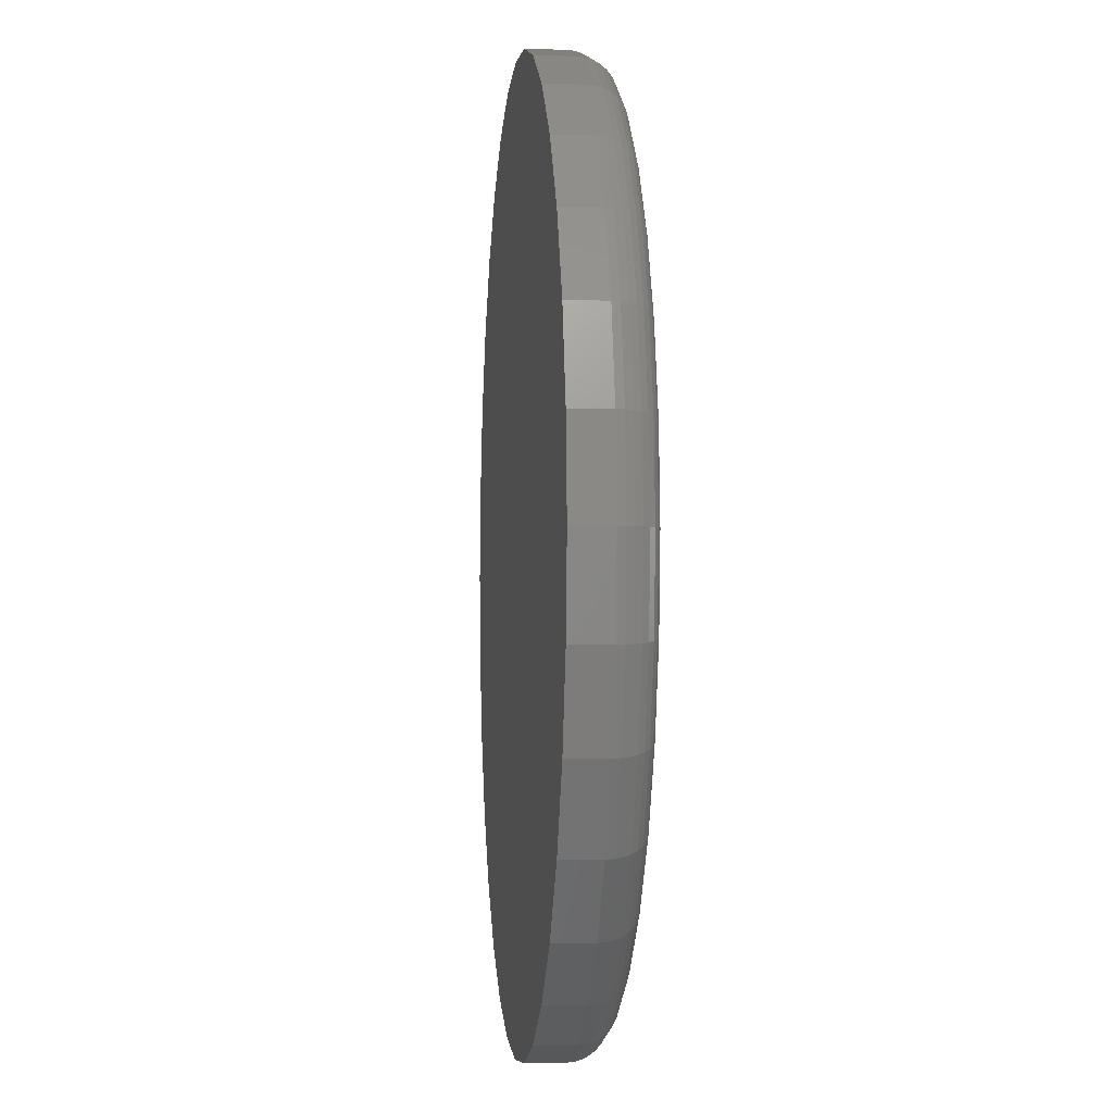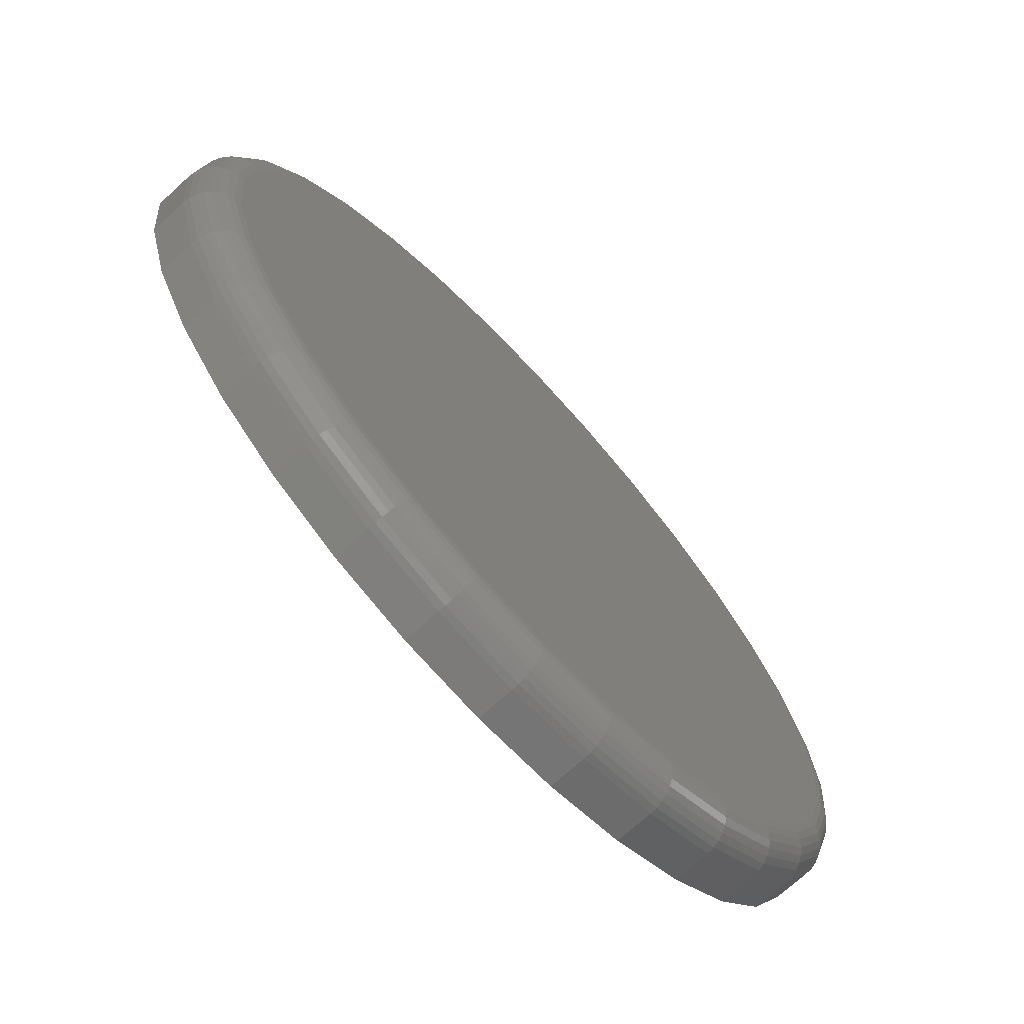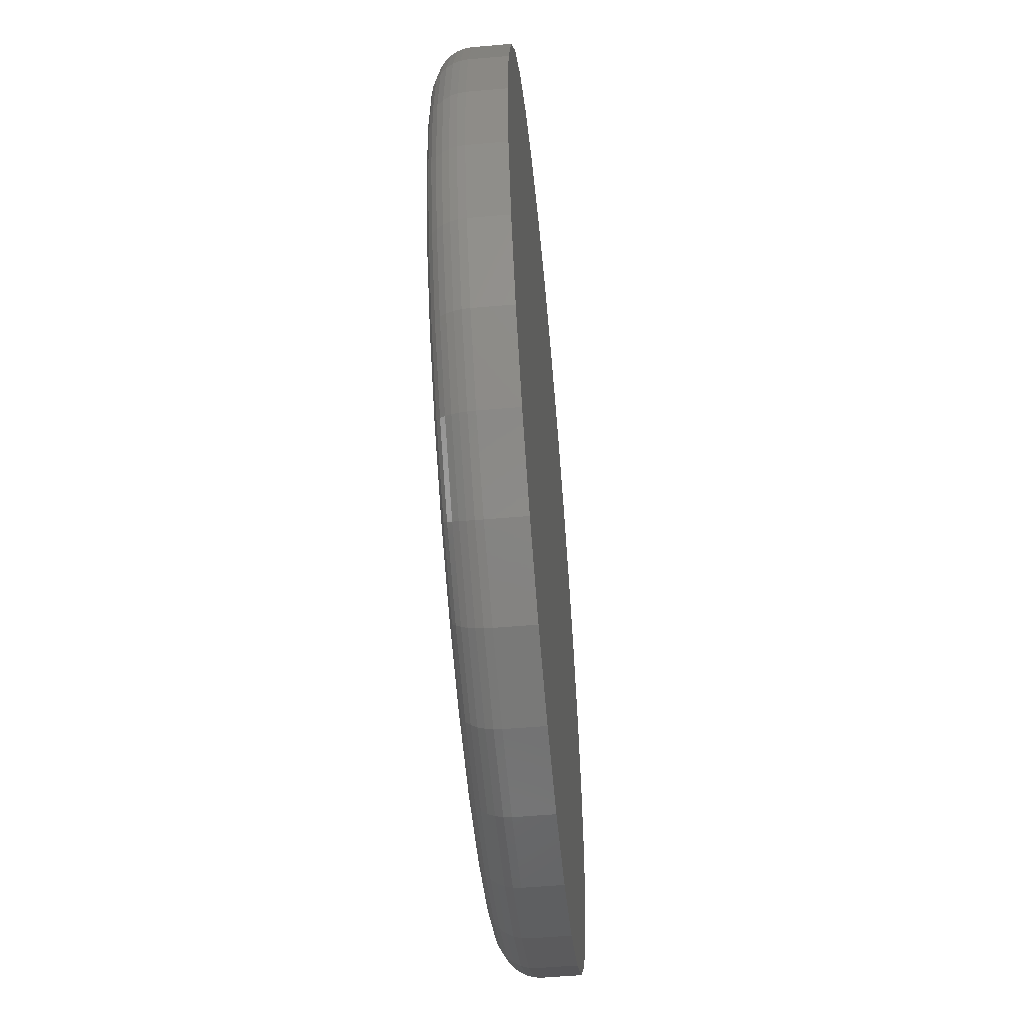
<metadata>
{"format":"stl","ext":"stl","renderer":"f3d","projection":"perspective","resolution":1024,"background":"white","views":[{"elev":-2.9,"azim":84.3,"up":"+Y"},{"elev":-71.3,"azim":132.5,"up":"+Y"},{"elev":-55.6,"azim":-84.8,"up":"+Y"}]}
</metadata>
<code>
# stl→obj: 320 verts, 636 faces
v 0.007895 0.6954 0
v 0.1436 0.682 0
v -0.1278 0.682 0
v 0.007895 -0.6954 0
v -0.1278 -0.682 0
v 0.1436 -0.682 0
v -0.2582 -0.6425 0
v 0.274 -0.6425 0
v -0.3784 -0.5782 0
v 0.3942 -0.5782 0
v -0.4838 -0.4917 0
v 0.4996 -0.4917 0
v -0.5703 -0.3863 0
v 0.5861 -0.3863 0
v -0.6346 -0.2661 0
v 0.6504 -0.2661 0
v -0.6741 -0.1357 0
v 0.6899 -0.1357 0
v -0.6875 -5.721e-16 0
v 0.7033 4.077e-16 0
v -0.6741 0.1357 0
v 0.6899 0.1357 0
v -0.6346 0.2661 0
v 0.6504 0.2661 0
v -0.5703 0.3863 0
v 0.5861 0.3863 0
v -0.4838 0.4917 0
v 0.4996 0.4917 0
v -0.3784 0.5782 0
v 0.3942 0.5782 0
v -0.2582 0.6425 0
v 0.274 0.6425 0
v 0.7658 -8.588e-16 0.0625
v 0.7658 0 0.125
v 0.7512 -0.1479 0.0625
v 0.7512 -0.1479 0.125
v 0.7081 -0.29 0.0625
v 0.7081 -0.29 0.125
v 0.6381 -0.4211 0.0625
v 0.6381 -0.4211 0.125
v 0.5438 -0.5359 0.0625
v 0.5438 -0.5359 0.125
v 0.429 -0.6302 0.0625
v 0.429 -0.6302 0.125
v 0.2979 -0.7002 0.0625
v 0.2979 -0.7002 0.125
v 0.1558 -0.7433 0.0625
v 0.1558 -0.7433 0.125
v 0.007895 -0.7579 0.0625
v 0.007895 -0.7579 0.125
v -0.14 -0.7433 0.0625
v -0.14 -0.7433 0.125
v -0.2821 -0.7002 0.0625
v -0.2821 -0.7002 0.125
v -0.4132 -0.6302 0.0625
v -0.4132 -0.6302 0.125
v -0.528 -0.5359 0.0625
v -0.528 -0.5359 0.125
v -0.6223 -0.4211 0.0625
v -0.6223 -0.4211 0.125
v -0.6923 -0.29 0.0625
v -0.6923 -0.29 0.125
v -0.7354 -0.1479 0.0625
v -0.7354 -0.1479 0.125
v -0.75 9.281e-17 0.0625
v -0.75 9.281e-17 0.125
v -0.7354 0.1479 0.0625
v -0.7354 0.1479 0.125
v -0.6923 0.29 0.0625
v -0.6923 0.29 0.125
v -0.6223 0.4211 0.0625
v -0.6223 0.4211 0.125
v -0.528 0.5359 0.0625
v -0.528 0.5359 0.125
v -0.4132 0.6302 0.0625
v -0.4132 0.6302 0.125
v -0.2821 0.7002 0.0625
v -0.2821 0.7002 0.125
v -0.14 0.7433 0.0625
v -0.14 0.7433 0.125
v 0.007895 0.7579 0.0625
v 0.007895 0.7579 0.125
v 0.1558 0.7433 0.0625
v 0.1558 0.7433 0.125
v 0.2979 0.7002 0.0625
v 0.2979 0.7002 0.125
v 0.429 0.6302 0.0625
v 0.429 0.6302 0.125
v 0.5438 0.5359 0.0625
v 0.5438 0.5359 0.125
v 0.6381 0.4211 0.0625
v 0.6381 0.4211 0.125
v 0.7081 0.29 0.0625
v 0.7081 0.29 0.125
v 0.7512 0.1479 0.0625
v 0.7512 0.1479 0.125
v 0.7646 0 0.05031
v 0.75 -0.1476 0.05031
v 0.761 0 0.03858
v 0.7466 -0.1469 0.03858
v 0.7553 0 0.02778
v 0.7409 -0.1458 0.02778
v 0.7475 0 0.01831
v 0.7333 -0.1443 0.01831
v 0.738 -5.551e-17 0.01053
v 0.724 -0.1424 0.01053
v 0.7272 0 0.004758
v 0.7134 -0.1403 0.004758
v 0.7155 0 0.001201
v 0.7019 -0.138 0.001201
v -0.7343 -0.1476 0.05031
v -0.7488 -7.216e-16 0.05031
v -0.7308 -0.1469 0.03858
v -0.7452 -7.216e-16 0.03858
v -0.7251 -0.1458 0.02778
v -0.7395 -6.661e-16 0.02778
v -0.7175 -0.1443 0.01831
v -0.7317 -6.661e-16 0.01831
v -0.7082 -0.1424 0.01053
v -0.7222 -6.661e-16 0.01053
v -0.6976 -0.1403 0.004758
v -0.7114 -6.661e-16 0.004758
v -0.6861 -0.138 0.001201
v -0.6997 -6.661e-16 0.001201
v -0.6912 -0.2896 0.05031
v -0.6879 -0.2882 0.03858
v -0.6826 -0.286 0.02778
v -0.6754 -0.283 0.01831
v -0.6666 -0.2794 0.01053
v -0.6567 -0.2753 0.004758
v -0.6458 -0.2708 0.001201
v -0.6213 -0.4204 0.05031
v -0.6183 -0.4184 0.03858
v -0.6135 -0.4152 0.02778
v -0.6071 -0.4109 0.01831
v -0.5992 -0.4056 0.01053
v -0.5902 -0.3996 0.004758
v -0.5804 -0.3931 0.001201
v -0.5272 -0.5351 0.05031
v -0.5247 -0.5325 0.03858
v -0.5206 -0.5285 0.02778
v -0.5151 -0.523 0.01831
v -0.5084 -0.5163 0.01053
v -0.5007 -0.5086 0.004758
v -0.4924 -0.5003 0.001201
v -0.4125 -0.6292 0.05031
v -0.4105 -0.6262 0.03858
v -0.4073 -0.6214 0.02778
v -0.403 -0.6149 0.01831
v -0.3977 -0.6071 0.01053
v -0.3917 -0.5981 0.004758
v -0.3852 -0.5883 0.001201
v -0.2817 -0.6991 0.05031
v -0.2803 -0.6958 0.03858
v -0.2781 -0.6905 0.02778
v -0.2751 -0.6833 0.01831
v -0.2715 -0.6745 0.01053
v -0.2674 -0.6646 0.004758
v -0.2629 -0.6537 0.001201
v -0.1397 -0.7422 0.05031
v -0.139 -0.7387 0.03858
v -0.1379 -0.733 0.02778
v -0.1364 -0.7254 0.01831
v -0.1345 -0.7161 0.01053
v -0.1324 -0.7055 0.004758
v -0.1301 -0.694 0.001201
v 0.007895 -0.7567 0.05031
v 0.007895 -0.7531 0.03858
v 0.007895 -0.7474 0.02778
v 0.007895 -0.7396 0.01831
v 0.007895 -0.7301 0.01053
v 0.007895 -0.7193 0.004758
v 0.007895 -0.7076 0.001201
v 0.1555 -0.7422 0.05031
v 0.1548 -0.7387 0.03858
v 0.1537 -0.733 0.02778
v 0.1522 -0.7254 0.01831
v 0.1503 -0.7161 0.01053
v 0.1482 -0.7055 0.004758
v 0.1459 -0.694 0.001201
v 0.2975 -0.6991 0.05031
v 0.2961 -0.6958 0.03858
v 0.2939 -0.6905 0.02778
v 0.2909 -0.6833 0.01831
v 0.2873 -0.6745 0.01053
v 0.2832 -0.6646 0.004758
v 0.2787 -0.6537 0.001201
v 0.4283 -0.6292 0.05031
v 0.4263 -0.6262 0.03858
v 0.4231 -0.6214 0.02778
v 0.4188 -0.6149 0.01831
v 0.4135 -0.6071 0.01053
v 0.4075 -0.5981 0.004758
v 0.401 -0.5883 0.001201
v 0.543 -0.5351 0.05031
v 0.5404 -0.5325 0.03858
v 0.5364 -0.5285 0.02778
v 0.5309 -0.523 0.01831
v 0.5242 -0.5163 0.01053
v 0.5165 -0.5086 0.004758
v 0.5082 -0.5003 0.001201
v 0.6371 -0.4204 0.05031
v 0.6341 -0.4184 0.03858
v 0.6293 -0.4152 0.02778
v 0.6228 -0.4109 0.01831
v 0.615 -0.4056 0.01053
v 0.606 -0.3996 0.004758
v 0.5962 -0.3931 0.001201
v 0.707 -0.2896 0.05031
v 0.7037 -0.2882 0.03858
v 0.6984 -0.286 0.02778
v 0.6912 -0.283 0.01831
v 0.6824 -0.2794 0.01053
v 0.6725 -0.2753 0.004758
v 0.6616 -0.2708 0.001201
v -0.7343 0.1476 0.05031
v -0.7308 0.1469 0.03858
v -0.7251 0.1458 0.02778
v -0.7175 0.1443 0.01831
v -0.7082 0.1424 0.01053
v -0.6976 0.1403 0.004758
v -0.6861 0.138 0.001201
v 0.75 0.1476 0.05031
v 0.7466 0.1469 0.03858
v 0.7409 0.1458 0.02778
v 0.7333 0.1443 0.01831
v 0.724 0.1424 0.01053
v 0.7134 0.1403 0.004758
v 0.7019 0.138 0.001201
v 0.707 0.2896 0.05031
v 0.7037 0.2882 0.03858
v 0.6984 0.286 0.02778
v 0.6912 0.283 0.01831
v 0.6824 0.2794 0.01053
v 0.6725 0.2753 0.004758
v 0.6616 0.2708 0.001201
v 0.6371 0.4204 0.05031
v 0.6341 0.4184 0.03858
v 0.6293 0.4152 0.02778
v 0.6228 0.4109 0.01831
v 0.615 0.4056 0.01053
v 0.606 0.3996 0.004758
v 0.5962 0.3931 0.001201
v 0.543 0.5351 0.05031
v 0.5404 0.5325 0.03858
v 0.5364 0.5285 0.02778
v 0.5309 0.523 0.01831
v 0.5242 0.5163 0.01053
v 0.5165 0.5086 0.004758
v 0.5082 0.5003 0.001201
v 0.4283 0.6292 0.05031
v 0.4263 0.6262 0.03858
v 0.4231 0.6214 0.02778
v 0.4188 0.6149 0.01831
v 0.4135 0.6071 0.01053
v 0.4075 0.5981 0.004758
v 0.401 0.5883 0.001201
v 0.2975 0.6991 0.05031
v 0.2961 0.6958 0.03858
v 0.2939 0.6905 0.02778
v 0.2909 0.6833 0.01831
v 0.2873 0.6745 0.01053
v 0.2832 0.6646 0.004758
v 0.2787 0.6537 0.001201
v 0.1555 0.7422 0.05031
v 0.1548 0.7387 0.03858
v 0.1537 0.733 0.02778
v 0.1522 0.7254 0.01831
v 0.1503 0.7161 0.01053
v 0.1482 0.7055 0.004758
v 0.1459 0.694 0.001201
v 0.007895 0.7567 0.05031
v 0.007895 0.7531 0.03858
v 0.007895 0.7474 0.02778
v 0.007895 0.7396 0.01831
v 0.007895 0.7301 0.01053
v 0.007895 0.7193 0.004758
v 0.007895 0.7076 0.001201
v -0.1397 0.7422 0.05031
v -0.139 0.7387 0.03858
v -0.1379 0.733 0.02778
v -0.1364 0.7254 0.01831
v -0.1345 0.7161 0.01053
v -0.1324 0.7055 0.004758
v -0.1301 0.694 0.001201
v -0.2817 0.6991 0.05031
v -0.2803 0.6958 0.03858
v -0.2781 0.6905 0.02778
v -0.2751 0.6833 0.01831
v -0.2715 0.6745 0.01053
v -0.2674 0.6646 0.004758
v -0.2629 0.6537 0.001201
v -0.4125 0.6292 0.05031
v -0.4105 0.6262 0.03858
v -0.4073 0.6214 0.02778
v -0.403 0.6149 0.01831
v -0.3977 0.6071 0.01053
v -0.3917 0.5981 0.004758
v -0.3852 0.5883 0.001201
v -0.5272 0.5351 0.05031
v -0.5247 0.5325 0.03858
v -0.5206 0.5285 0.02778
v -0.5151 0.523 0.01831
v -0.5084 0.5163 0.01053
v -0.5007 0.5086 0.004758
v -0.4924 0.5003 0.001201
v -0.6213 0.4204 0.05031
v -0.6183 0.4184 0.03858
v -0.6135 0.4152 0.02778
v -0.6071 0.4109 0.01831
v -0.5992 0.4056 0.01053
v -0.5902 0.3996 0.004758
v -0.5804 0.3931 0.001201
v -0.6912 0.2896 0.05031
v -0.6879 0.2882 0.03858
v -0.6826 0.286 0.02778
v -0.6754 0.283 0.01831
v -0.6666 0.2794 0.01053
v -0.6567 0.2753 0.004758
v -0.6458 0.2708 0.001201
f 1 2 3
f 4 5 6
f 6 5 7
f 6 7 8
f 8 7 9
f 8 9 10
f 10 9 11
f 10 11 12
f 12 11 13
f 12 13 14
f 14 13 15
f 14 15 16
f 16 15 17
f 16 17 18
f 18 17 19
f 18 19 20
f 20 19 21
f 20 21 22
f 22 21 23
f 22 23 24
f 24 23 25
f 24 25 26
f 26 25 27
f 26 27 28
f 28 27 29
f 28 29 30
f 30 29 31
f 30 31 32
f 32 31 3
f 32 3 2
f 33 34 35
f 35 34 36
f 35 36 37
f 37 36 38
f 37 38 39
f 39 38 40
f 39 40 41
f 41 40 42
f 41 42 43
f 43 42 44
f 43 44 45
f 45 44 46
f 45 46 47
f 47 46 48
f 47 48 49
f 49 48 50
f 49 50 51
f 51 50 52
f 51 52 53
f 53 52 54
f 53 54 55
f 55 54 56
f 55 56 57
f 57 56 58
f 57 58 59
f 59 58 60
f 59 60 61
f 61 60 62
f 61 62 63
f 63 62 64
f 63 64 65
f 65 64 66
f 65 66 67
f 67 66 68
f 67 68 69
f 69 68 70
f 69 70 71
f 71 70 72
f 71 72 73
f 73 72 74
f 73 74 75
f 75 74 76
f 75 76 77
f 77 76 78
f 77 78 79
f 79 78 80
f 79 80 81
f 81 80 82
f 81 82 83
f 83 82 84
f 83 84 85
f 85 84 86
f 85 86 87
f 87 86 88
f 87 88 89
f 89 88 90
f 89 90 91
f 91 90 92
f 91 92 93
f 93 92 94
f 93 94 95
f 95 94 96
f 95 96 33
f 33 96 34
f 33 35 97
f 97 35 98
f 97 98 99
f 99 98 100
f 99 100 101
f 101 100 102
f 101 102 103
f 103 102 104
f 103 104 105
f 105 104 106
f 105 106 107
f 107 106 108
f 107 108 109
f 109 108 110
f 109 110 20
f 20 110 18
f 63 65 111
f 111 65 112
f 111 112 113
f 113 112 114
f 113 114 115
f 115 114 116
f 115 116 117
f 117 116 118
f 117 118 119
f 119 118 120
f 119 120 121
f 121 120 122
f 121 122 123
f 123 122 124
f 123 124 17
f 17 124 19
f 61 63 125
f 125 63 111
f 125 111 126
f 126 111 113
f 126 113 127
f 127 113 115
f 127 115 128
f 128 115 117
f 128 117 129
f 129 117 119
f 129 119 130
f 130 119 121
f 130 121 131
f 131 121 123
f 131 123 15
f 15 123 17
f 59 61 132
f 132 61 125
f 132 125 133
f 133 125 126
f 133 126 134
f 134 126 127
f 134 127 135
f 135 127 128
f 135 128 136
f 136 128 129
f 136 129 137
f 137 129 130
f 137 130 138
f 138 130 131
f 138 131 13
f 13 131 15
f 57 59 139
f 139 59 132
f 139 132 140
f 140 132 133
f 140 133 141
f 141 133 134
f 141 134 142
f 142 134 135
f 142 135 143
f 143 135 136
f 143 136 144
f 144 136 137
f 144 137 145
f 145 137 138
f 145 138 11
f 11 138 13
f 55 57 146
f 146 57 139
f 146 139 147
f 147 139 140
f 147 140 148
f 148 140 141
f 148 141 149
f 149 141 142
f 149 142 150
f 150 142 143
f 150 143 151
f 151 143 144
f 151 144 152
f 152 144 145
f 152 145 9
f 9 145 11
f 53 55 153
f 153 55 146
f 153 146 154
f 154 146 147
f 154 147 155
f 155 147 148
f 155 148 156
f 156 148 149
f 156 149 157
f 157 149 150
f 157 150 158
f 158 150 151
f 158 151 159
f 159 151 152
f 159 152 7
f 7 152 9
f 51 53 160
f 160 53 153
f 160 153 161
f 161 153 154
f 161 154 162
f 162 154 155
f 162 155 163
f 163 155 156
f 163 156 164
f 164 156 157
f 164 157 165
f 165 157 158
f 165 158 166
f 166 158 159
f 166 159 5
f 5 159 7
f 49 51 167
f 167 51 160
f 167 160 168
f 168 160 161
f 168 161 169
f 169 161 162
f 169 162 170
f 170 162 163
f 170 163 171
f 171 163 164
f 171 164 172
f 172 164 165
f 172 165 173
f 173 165 166
f 173 166 4
f 4 166 5
f 47 49 174
f 174 49 167
f 174 167 175
f 175 167 168
f 175 168 176
f 176 168 169
f 176 169 177
f 177 169 170
f 177 170 178
f 178 170 171
f 178 171 179
f 179 171 172
f 179 172 180
f 180 172 173
f 180 173 6
f 6 173 4
f 45 47 181
f 181 47 174
f 181 174 182
f 182 174 175
f 182 175 183
f 183 175 176
f 183 176 184
f 184 176 177
f 184 177 185
f 185 177 178
f 185 178 186
f 186 178 179
f 186 179 187
f 187 179 180
f 187 180 8
f 8 180 6
f 43 45 188
f 188 45 181
f 188 181 189
f 189 181 182
f 189 182 190
f 190 182 183
f 190 183 191
f 191 183 184
f 191 184 192
f 192 184 185
f 192 185 193
f 193 185 186
f 193 186 194
f 194 186 187
f 194 187 10
f 10 187 8
f 41 43 195
f 195 43 188
f 195 188 196
f 196 188 189
f 196 189 197
f 197 189 190
f 197 190 198
f 198 190 191
f 198 191 199
f 199 191 192
f 199 192 200
f 200 192 193
f 200 193 201
f 201 193 194
f 201 194 12
f 12 194 10
f 39 41 202
f 202 41 195
f 202 195 203
f 203 195 196
f 203 196 204
f 204 196 197
f 204 197 205
f 205 197 198
f 205 198 206
f 206 198 199
f 206 199 207
f 207 199 200
f 207 200 208
f 208 200 201
f 208 201 14
f 14 201 12
f 37 39 209
f 209 39 202
f 209 202 210
f 210 202 203
f 210 203 211
f 211 203 204
f 211 204 212
f 212 204 205
f 212 205 213
f 213 205 206
f 213 206 214
f 214 206 207
f 214 207 215
f 215 207 208
f 215 208 16
f 16 208 14
f 35 37 98
f 98 37 209
f 98 209 100
f 100 209 210
f 100 210 102
f 102 210 211
f 102 211 104
f 104 211 212
f 104 212 106
f 106 212 213
f 106 213 108
f 108 213 214
f 108 214 110
f 110 214 215
f 110 215 18
f 18 215 16
f 65 67 112
f 112 67 216
f 112 216 114
f 114 216 217
f 114 217 116
f 116 217 218
f 116 218 118
f 118 218 219
f 118 219 120
f 120 219 220
f 120 220 122
f 122 220 221
f 122 221 124
f 124 221 222
f 124 222 19
f 19 222 21
f 95 33 223
f 223 33 97
f 223 97 224
f 224 97 99
f 224 99 225
f 225 99 101
f 225 101 226
f 226 101 103
f 226 103 227
f 227 103 105
f 227 105 228
f 228 105 107
f 228 107 229
f 229 107 109
f 229 109 22
f 22 109 20
f 93 95 230
f 230 95 223
f 230 223 231
f 231 223 224
f 231 224 232
f 232 224 225
f 232 225 233
f 233 225 226
f 233 226 234
f 234 226 227
f 234 227 235
f 235 227 228
f 235 228 236
f 236 228 229
f 236 229 24
f 24 229 22
f 91 93 237
f 237 93 230
f 237 230 238
f 238 230 231
f 238 231 239
f 239 231 232
f 239 232 240
f 240 232 233
f 240 233 241
f 241 233 234
f 241 234 242
f 242 234 235
f 242 235 243
f 243 235 236
f 243 236 26
f 26 236 24
f 89 91 244
f 244 91 237
f 244 237 245
f 245 237 238
f 245 238 246
f 246 238 239
f 246 239 247
f 247 239 240
f 247 240 248
f 248 240 241
f 248 241 249
f 249 241 242
f 249 242 250
f 250 242 243
f 250 243 28
f 28 243 26
f 87 89 251
f 251 89 244
f 251 244 252
f 252 244 245
f 252 245 253
f 253 245 246
f 253 246 254
f 254 246 247
f 254 247 255
f 255 247 248
f 255 248 256
f 256 248 249
f 256 249 257
f 257 249 250
f 257 250 30
f 30 250 28
f 85 87 258
f 258 87 251
f 258 251 259
f 259 251 252
f 259 252 260
f 260 252 253
f 260 253 261
f 261 253 254
f 261 254 262
f 262 254 255
f 262 255 263
f 263 255 256
f 263 256 264
f 264 256 257
f 264 257 32
f 32 257 30
f 83 85 265
f 265 85 258
f 265 258 266
f 266 258 259
f 266 259 267
f 267 259 260
f 267 260 268
f 268 260 261
f 268 261 269
f 269 261 262
f 269 262 270
f 270 262 263
f 270 263 271
f 271 263 264
f 271 264 2
f 2 264 32
f 81 83 272
f 272 83 265
f 272 265 273
f 273 265 266
f 273 266 274
f 274 266 267
f 274 267 275
f 275 267 268
f 275 268 276
f 276 268 269
f 276 269 277
f 277 269 270
f 277 270 278
f 278 270 271
f 278 271 1
f 1 271 2
f 79 81 279
f 279 81 272
f 279 272 280
f 280 272 273
f 280 273 281
f 281 273 274
f 281 274 282
f 282 274 275
f 282 275 283
f 283 275 276
f 283 276 284
f 284 276 277
f 284 277 285
f 285 277 278
f 285 278 3
f 3 278 1
f 77 79 286
f 286 79 279
f 286 279 287
f 287 279 280
f 287 280 288
f 288 280 281
f 288 281 289
f 289 281 282
f 289 282 290
f 290 282 283
f 290 283 291
f 291 283 284
f 291 284 292
f 292 284 285
f 292 285 31
f 31 285 3
f 75 77 293
f 293 77 286
f 293 286 294
f 294 286 287
f 294 287 295
f 295 287 288
f 295 288 296
f 296 288 289
f 296 289 297
f 297 289 290
f 297 290 298
f 298 290 291
f 298 291 299
f 299 291 292
f 299 292 29
f 29 292 31
f 73 75 300
f 300 75 293
f 300 293 301
f 301 293 294
f 301 294 302
f 302 294 295
f 302 295 303
f 303 295 296
f 303 296 304
f 304 296 297
f 304 297 305
f 305 297 298
f 305 298 306
f 306 298 299
f 306 299 27
f 27 299 29
f 71 73 307
f 307 73 300
f 307 300 308
f 308 300 301
f 308 301 309
f 309 301 302
f 309 302 310
f 310 302 303
f 310 303 311
f 311 303 304
f 311 304 312
f 312 304 305
f 312 305 313
f 313 305 306
f 313 306 25
f 25 306 27
f 69 71 314
f 314 71 307
f 314 307 315
f 315 307 308
f 315 308 316
f 316 308 309
f 316 309 317
f 317 309 310
f 317 310 318
f 318 310 311
f 318 311 319
f 319 311 312
f 319 312 320
f 320 312 313
f 320 313 23
f 23 313 25
f 67 69 216
f 216 69 314
f 216 314 217
f 217 314 315
f 217 315 218
f 218 315 316
f 218 316 219
f 219 316 317
f 219 317 220
f 220 317 318
f 220 318 221
f 221 318 319
f 221 319 222
f 222 319 320
f 222 320 21
f 21 320 23
f 80 84 82
f 84 80 86
f 86 80 78
f 86 78 88
f 88 78 76
f 88 76 90
f 90 76 74
f 90 74 92
f 92 74 72
f 92 72 94
f 94 72 70
f 94 70 96
f 96 70 68
f 96 68 34
f 34 68 66
f 34 66 36
f 36 66 64
f 36 64 38
f 38 64 62
f 38 62 40
f 40 62 60
f 40 60 42
f 42 60 58
f 42 58 44
f 44 58 56
f 44 56 46
f 46 56 54
f 46 54 48
f 48 54 52
f 48 52 50

</code>
